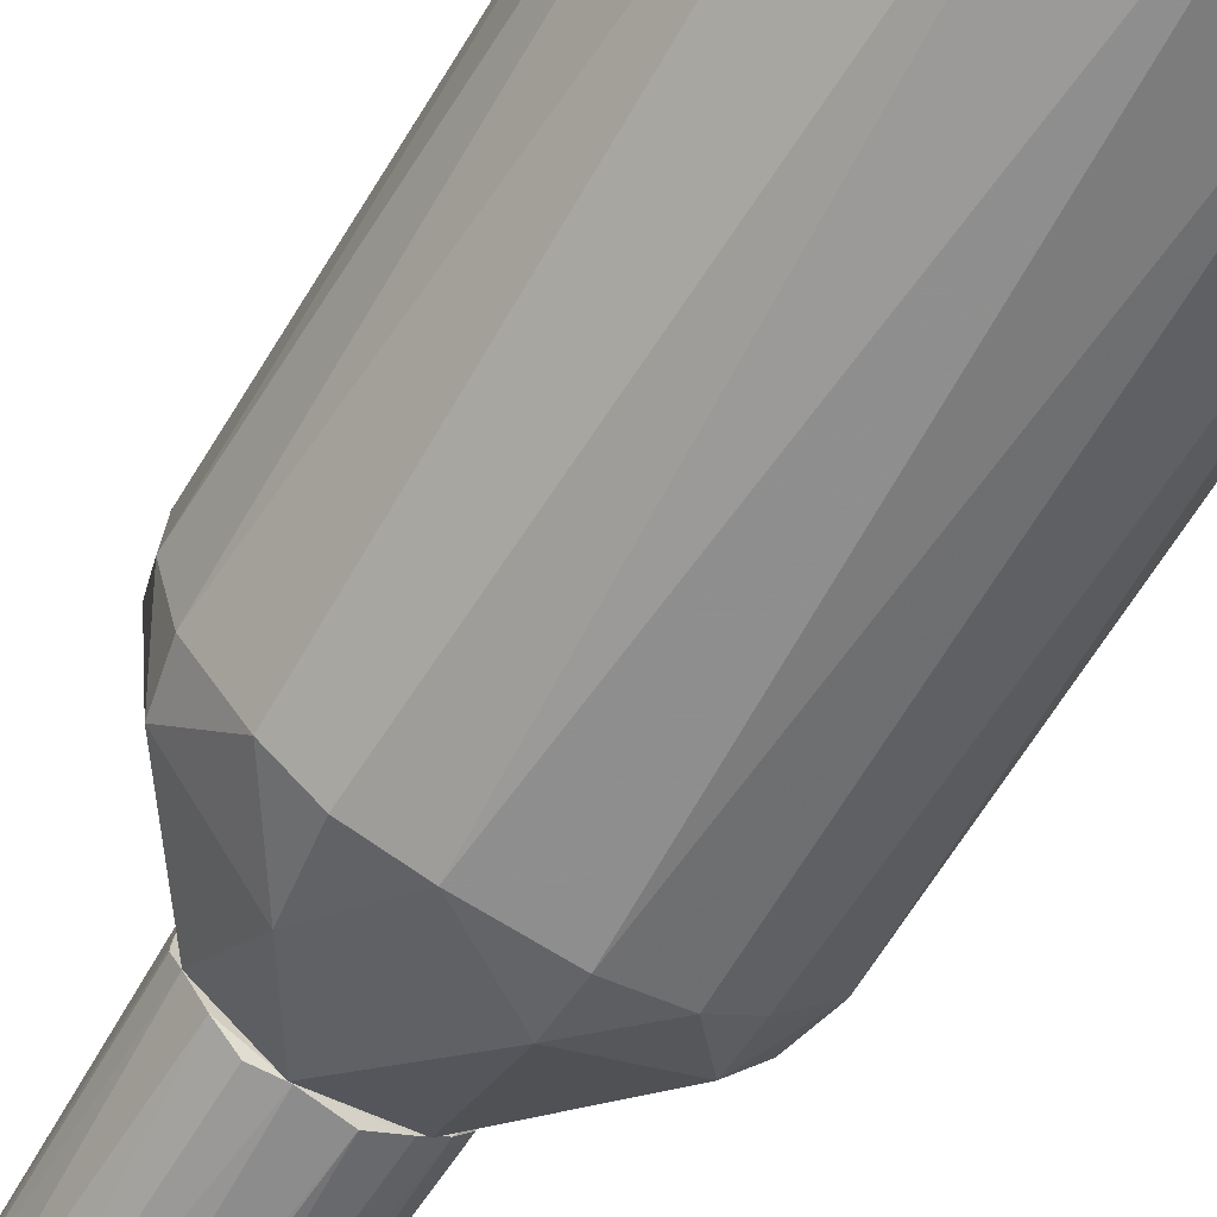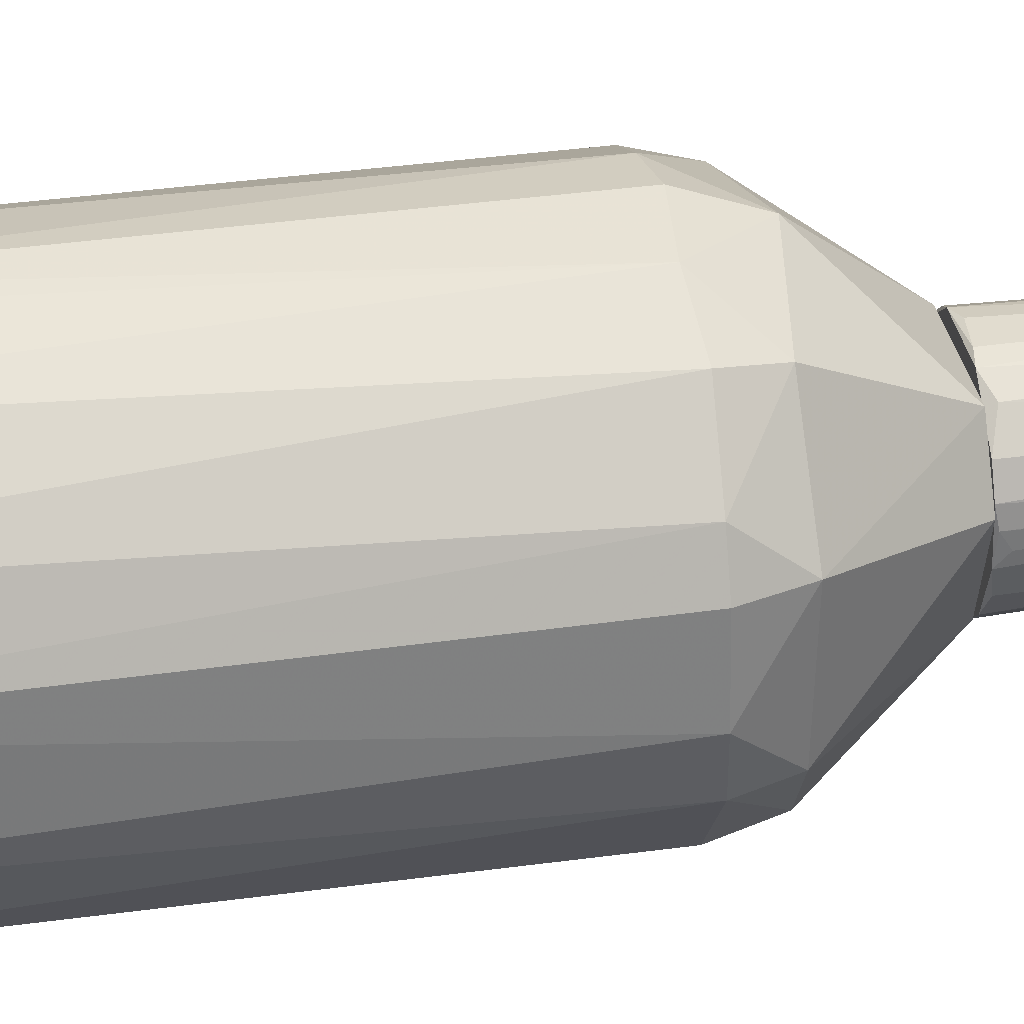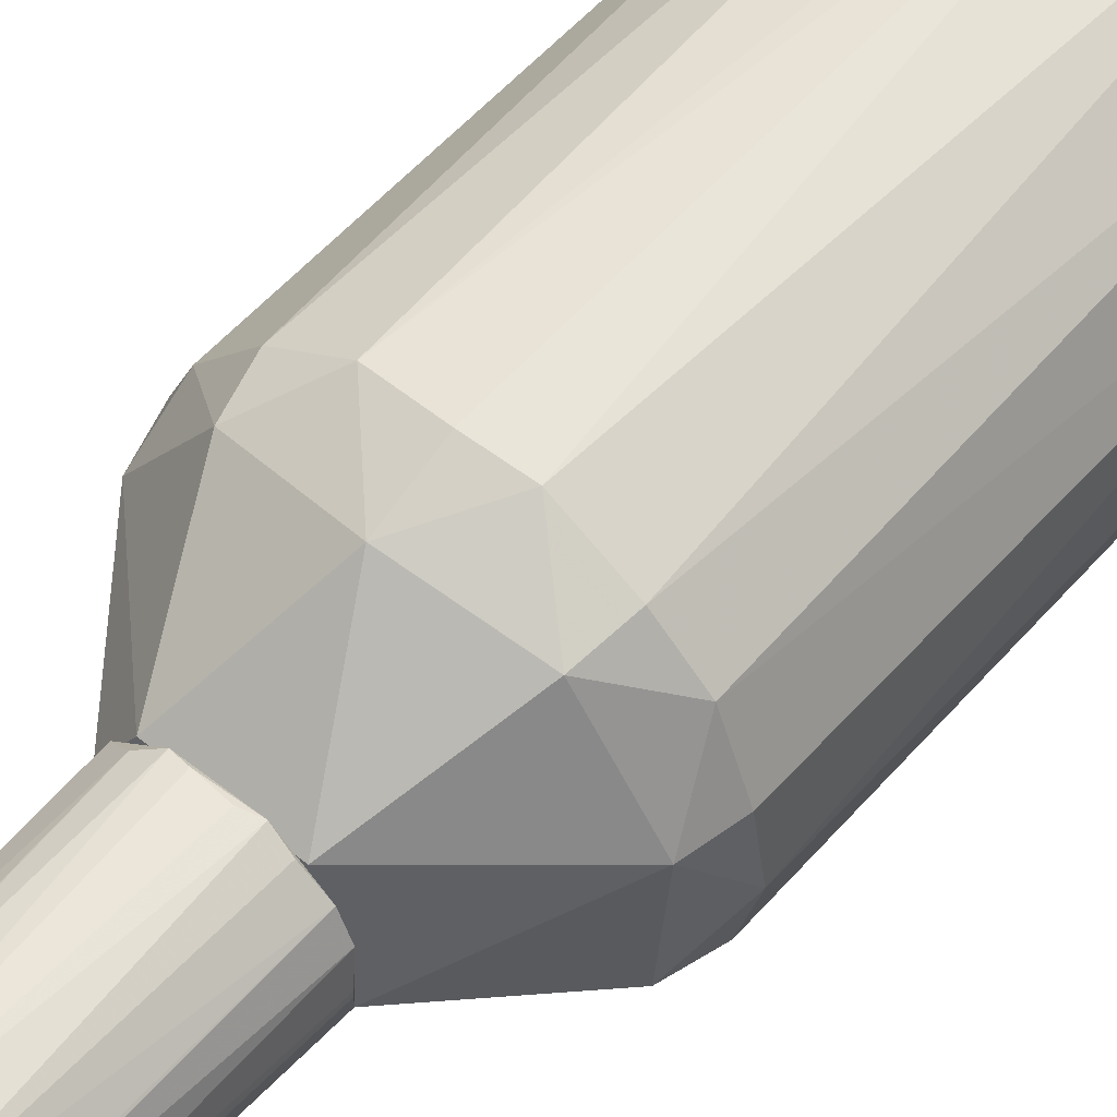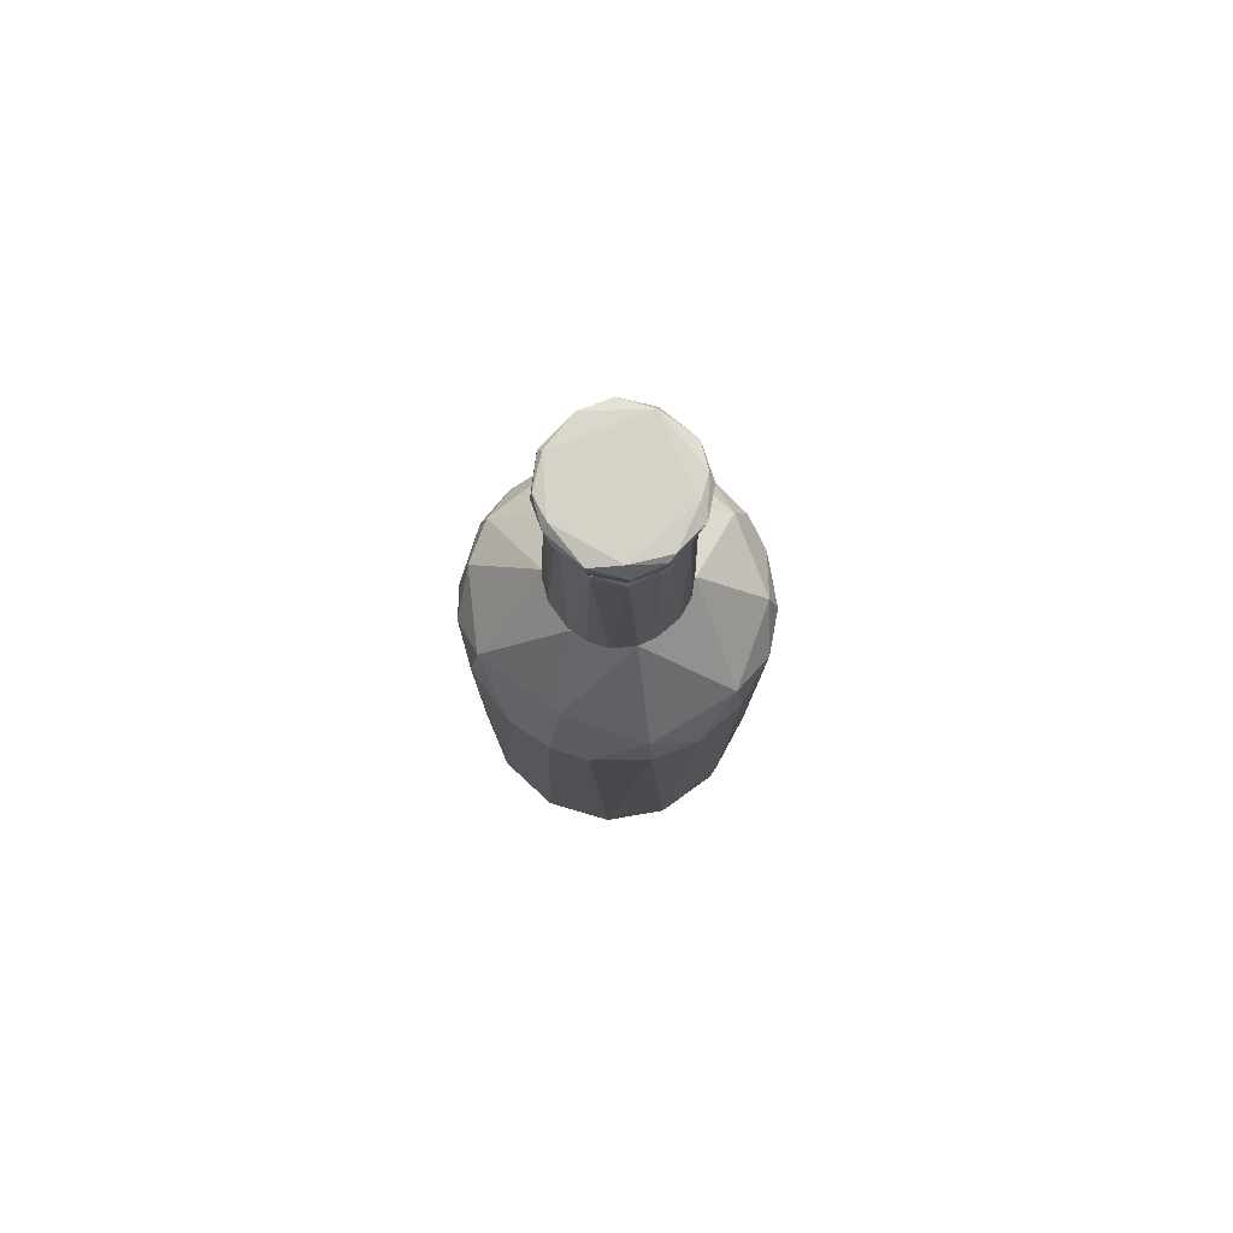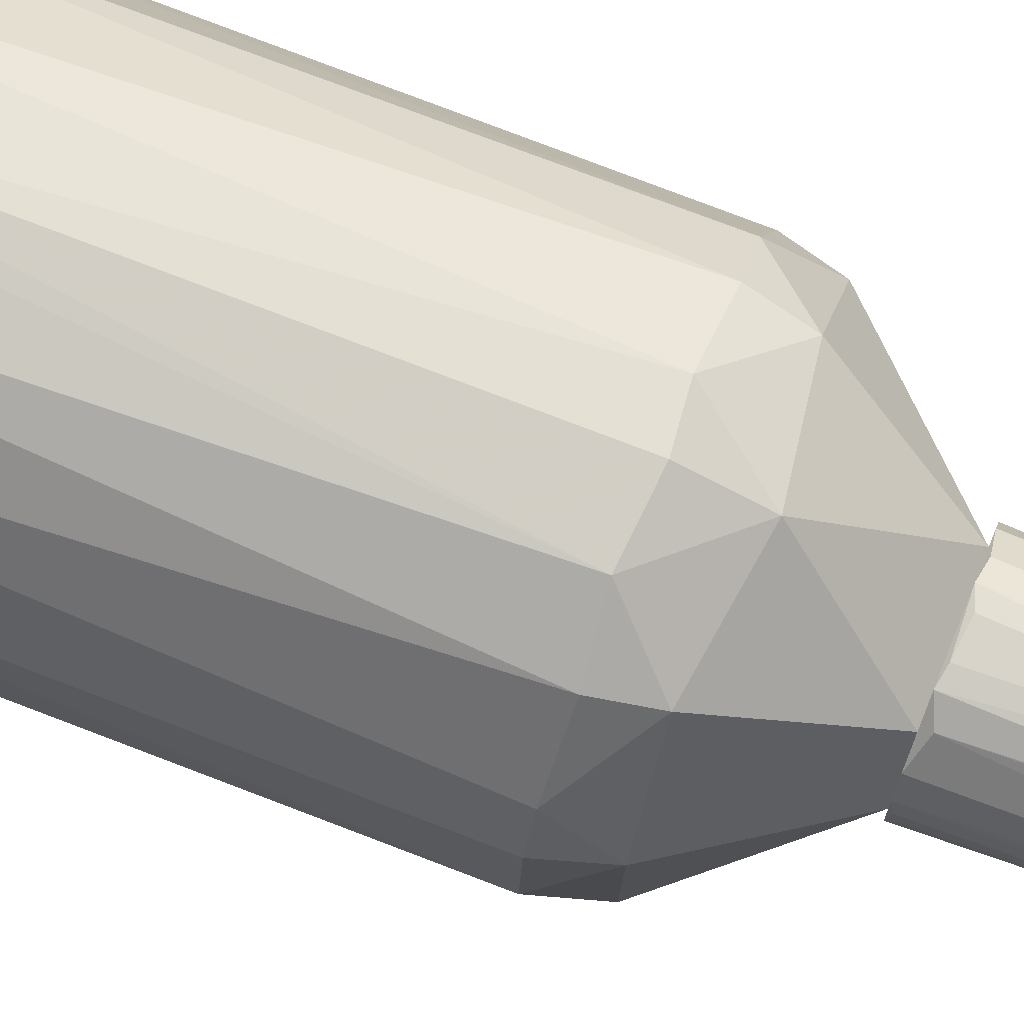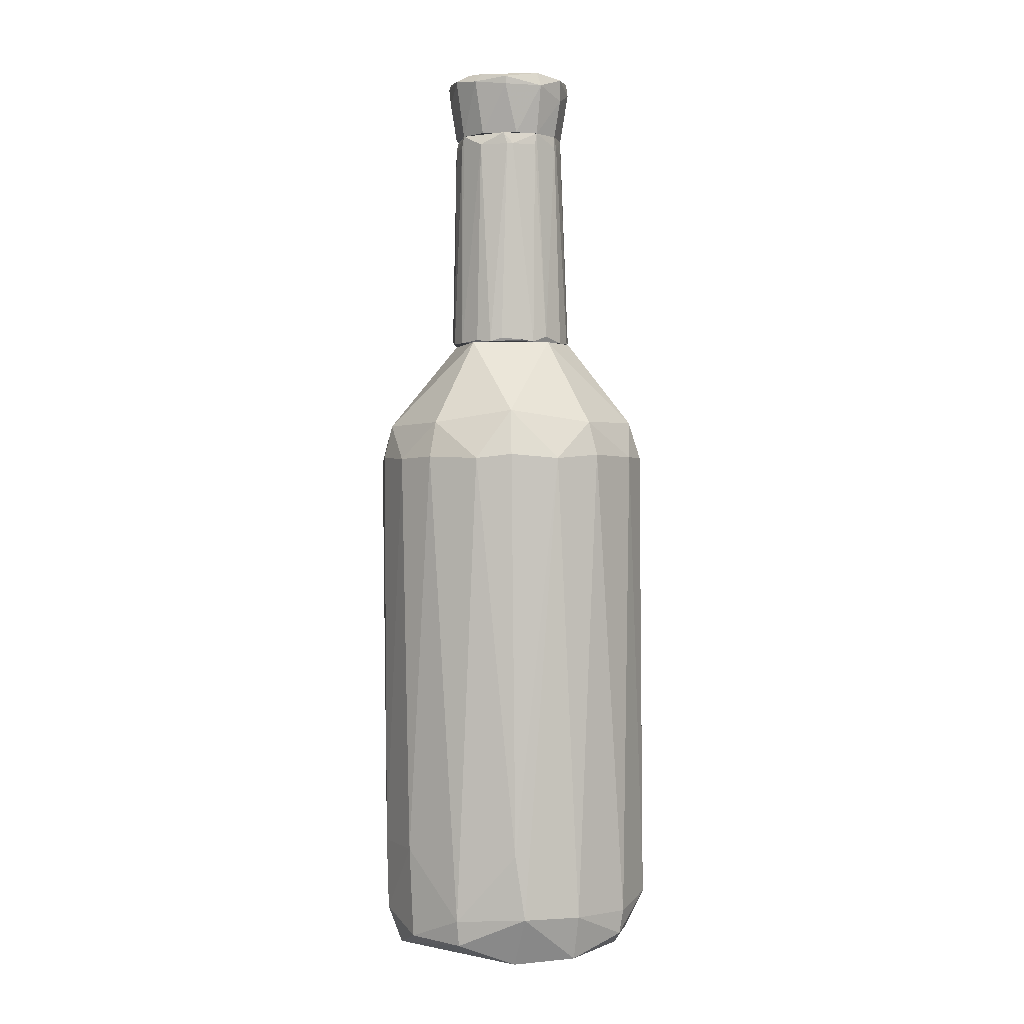
<metadata>
{"format":"obj","ext":"obj","renderer":"f3d","projection":"perspective","resolution":1024,"background":"white","views":[{"elev":-65.5,"azim":149.1,"up":"+Y"},{"elev":34.3,"azim":-100.3,"up":"+Y"},{"elev":53.7,"azim":40.3,"up":"+Y"},{"elev":78.3,"azim":53.5,"up":"+Z"},{"elev":75.0,"azim":-68.3,"up":"+Y"},{"elev":0.6,"azim":178.2,"up":"+Z"}]}
</metadata>
<code>
o convex_0
v 0.000866 0.01976 0.01693
v -0.001345 -0.02266 -0.06664
v -0.001979 -0.02202 -0.07044
v 0.02145 0.004566 -0.0679
v -0.01749 0.01406 -0.07044
v -0.00451 -0.02044 0.01503
v 0.02081 -0.009359 0.009015
v -0.02224 -0.002392 0.00933
v -0.01844 -0.01411 -0.06569
v 0.009415 0.01945 -0.07107
v 0.01891 0.0128 0.009015
v 0.00973 -0.003655 0.02897
v 0.01543 -0.01252 -0.07391
v -0.01338 0.01818 0.009644
v 0.011 -0.01981 0.00933
v -0.009575 0.002346 0.02897
v -0.001345 0.0223 -0.06632
v -0.02034 -0.004608 -0.07361
v -0.01527 -0.01632 0.00933
v 0.006565 0.02166 0.009015
v 0.01701 -0.01442 -0.06695
v -0.02224 0.006153 -0.06506
v -0.01939 0.01122 0.00934
v 0.000232 0.01818 -0.07456
v 0.02271 -0.002392 0.008701
v 0.00688 0.008049 0.02897
v 0.02145 -0.005875 -0.06601
v -0.01053 -0.02044 -0.066
v 0.01701 0.01343 -0.07075
v 0.008781 -0.02076 -0.06632
v -0.00451 -0.02202 0.00934
v -0.00673 0.02166 0.009015
v -0.01021 0.0204 -0.06632
v -0.006096 -0.007772 0.02897
v -0.02256 -0.005241 -0.06601
v -0.02066 -0.008725 0.009644
v 0.01417 0.01787 0.00933
v -0.009575 -0.01727 -0.07391
v 0.02208 0.005519 0.00933
v 0.004664 -0.02202 0.009015
v 0.009415 -0.01632 0.0182
v -0.005777 0.008369 0.02897
v 0.01923 0.004251 -0.07392
v -0.02161 0.006467 0.00933
v 0.00973 0.02008 -0.06695
v 0.01575 -0.01632 0.009015
v 0.02081 0.0052 0.01471
v 0.01955 -0.008725 0.01471
v 0.002767 -0.009673 0.02897
v -0.01939 -0.008091 0.01503
v -0.01971 0.006467 0.01535
v 0.01321 0.0166 0.01503
v -0.01211 0.01723 0.01503
v 0.000866 0.02262 0.009654
v -0.01812 0.01407 -0.06664
v -0.009575 0.01818 -0.0736
v 0.01765 0.01375 -0.05619
v 0.004664 -0.01569 -0.07456
v -0.01116 -0.01949 0.009644
v -0.01559 -0.0141 0.01503
v -0.01749 0.004566 -0.07424
v 0.000232 0.02262 -0.05587
v 0.008147 -0.01886 -0.07328
v 0.02176 0.004885 -0.05619
f 57 11 64
f 5 18 22
f 17 10 24
f 16 12 26
f 7 21 27
f 21 13 27
f 25 7 27
f 3 2 28
f 19 9 28
f 2 3 30
f 28 2 31
f 14 32 33
f 32 17 33
f 12 16 34
f 18 9 35
f 8 22 35
f 22 18 35
f 9 19 36
f 8 35 36
f 35 9 36
f 9 18 38
f 3 28 38
f 28 9 38
f 2 30 40
f 30 15 40
f 31 2 40
f 6 31 40
f 6 40 41
f 40 15 41
f 16 26 42
f 26 1 42
f 24 10 43
f 4 27 43
f 27 13 43
f 29 4 43
f 10 29 43
f 22 8 44
f 23 22 44
f 10 17 45
f 29 10 45
f 20 37 45
f 21 7 46
f 15 30 46
f 30 21 46
f 41 15 46
f 26 12 47
f 39 11 47
f 25 39 47
f 7 25 48
f 12 41 48
f 46 7 48
f 41 46 48
f 47 12 48
f 25 47 48
f 34 6 49
f 12 34 49
f 41 12 49
f 6 41 49
f 34 16 50
f 8 36 50
f 16 42 51
f 44 8 51
f 23 44 51
f 50 16 51
f 8 50 51
f 20 1 52
f 1 26 52
f 37 20 52
f 11 37 52
f 47 11 52
f 26 47 52
f 14 23 53
f 32 14 53
f 1 32 53
f 42 1 53
f 23 51 53
f 51 42 53
f 1 20 54
f 32 1 54
f 5 22 55
f 23 14 55
f 22 23 55
f 33 5 55
f 14 33 55
f 17 24 56
f 5 33 56
f 33 17 56
f 4 29 57
f 37 11 57
f 29 45 57
f 45 37 57
f 24 43 58
f 43 13 58
f 19 28 59
f 31 6 59
f 28 31 59
f 6 34 60
f 36 19 60
f 34 50 60
f 50 36 60
f 19 59 60
f 59 6 60
f 18 5 61
f 38 18 61
f 5 56 61
f 56 24 61
f 24 58 61
f 58 38 61
f 17 32 62
f 45 17 62
f 20 45 62
f 54 20 62
f 32 54 62
f 13 21 63
f 30 3 63
f 21 30 63
f 3 38 63
f 58 13 63
f 38 58 63
f 27 4 64
f 25 27 64
f 11 39 64
f 39 25 64
f 4 57 64
o convex_1
v -0.009579 -0.000178 0.03024
v 0.01037 -0.000495 0.0296
v 0.01037 -0.001127 0.0296
v 0.009416 -0.001127 0.06443
v 0.002135 0.009952 0.0296
v -0.00388 0.00805 0.06443
v -0.003246 -0.007777 0.06443
v 0.002452 -0.009677 0.02897
v 0.005617 0.00805 0.06252
v -0.008312 0.000138 0.06443
v -0.007996 0.005835 0.02897
v -0.007361 -0.006509 0.02897
v 0.0053 -0.007775 0.06252
v 0.008784 0.005835 0.02897
v 0.007833 -0.006826 0.02897
v 0.008465 0.004885 0.06443
v -0.003246 0.009635 0.02897
v -0.007361 -0.004293 0.06252
v 0.000236 0.009318 0.06252
v -0.00198 -0.009677 0.0296
v 0.000868 -0.008726 0.06443
v -0.007361 0.004568 0.06252
v 0.008465 -0.00461 0.06252
v 0.004033 0.009635 0.02897
v -0.009261 0.003302 0.02897
v -0.008945 -0.003976 0.02929
v 0.01005 0.002985 0.02897
v 0.009732 0.00077 0.06252
v -0.00388 -0.007777 0.06252
v -0.005145 -0.008409 0.02897
v 0.009732 -0.003661 0.02897
v 0.001817 0.009001 0.06443
v 0.0053 -0.008726 0.0296
v -0.005462 0.008367 0.02992
v 0.006249 0.008367 0.02929
v -0.007045 0.005201 0.06252
v 0.0053 -0.00746 0.06443
v 0.008784 0.004568 0.06252
v -0.001346 0.009952 0.02929
v -0.009579 -0.001444 0.02897
v -0.000397 -0.008726 0.06252
v 0.009732 -0.000495 0.06252
v 0.001185 0.009318 0.06252
v -0.003562 0.008369 0.06252
v -0.007045 -0.004293 0.06443
v -0.008312 0.001402 0.06126
v -0.007045 0.004884 0.06443
v -0.009579 0.001402 0.02929
f 110 89 112
f 68 70 71
f 71 70 74
f 75 72 76
f 72 75 78
f 72 78 79
f 70 68 80
f 78 73 80
f 78 75 81
f 68 71 85
f 72 77 85
f 84 72 85
f 77 79 87
f 78 81 88
f 75 76 89
f 86 75 89
f 76 82 90
f 66 67 91
f 79 78 91
f 67 66 92
f 80 68 92
f 66 91 92
f 82 76 93
f 76 72 94
f 72 84 94
f 93 76 94
f 84 93 94
f 87 79 95
f 91 67 95
f 79 91 95
f 70 80 96
f 80 73 96
f 83 70 96
f 77 72 97
f 79 77 97
f 72 79 97
f 81 75 98
f 73 78 99
f 88 73 99
f 78 88 99
f 75 86 100
f 70 98 100
f 98 75 100
f 68 85 101
f 85 77 101
f 87 68 101
f 77 87 101
f 78 80 102
f 91 78 102
f 80 92 102
f 92 91 102
f 83 69 103
f 81 83 103
f 69 88 103
f 88 81 103
f 74 65 104
f 82 74 104
f 89 76 104
f 90 82 104
f 76 90 104
f 85 71 105
f 84 85 105
f 71 93 105
f 93 84 105
f 68 87 106
f 67 92 106
f 92 68 106
f 95 67 106
f 87 95 106
f 69 83 107
f 73 88 107
f 88 69 107
f 96 73 107
f 83 96 107
f 70 83 108
f 83 81 108
f 98 70 108
f 81 98 108
f 71 74 109
f 74 82 109
f 93 71 109
f 82 93 109
f 74 86 110
f 86 89 110
f 74 70 111
f 86 74 111
f 70 100 111
f 100 86 111
f 65 74 112
f 104 65 112
f 89 104 112
f 74 110 112
o convex_2
v -0.000714 -0.009043 0.07456
v 0.001502 0.01059 0.07361
v 0.001502 0.01059 0.07234
v 0.011 -0.00081 0.07361
v -0.007045 -0.004293 0.06443
v 0.009099 -0.002393 0.06443
v -0.009261 0.001085 0.07424
v -0.00388 0.008051 0.06443
v 0.008466 0.004885 0.06443
v 0.004983 -0.007776 0.06475
v 0.007517 0.006152 0.07456
v 0.005932 -0.008727 0.07393
v -0.00388 0.008684 0.07456
v -0.004513 -0.008727 0.07234
v 0.000237 -0.008727 0.06443
v -0.007045 0.004885 0.06443
v 0.005299 0.008051 0.06443
v 0.009733 0.005517 0.07361
v -0.008312 -0.004926 0.07361
v -0.007994 0.005834 0.07393
v 0.009733 -0.005242 0.07234
v -0.008312 0.000451 0.06443
v 0.006566 0.009 0.07298
v 0.001502 -0.009994 0.07234
v 0.008466 -0.004928 0.07456
v -0.004513 0.009319 0.07234
v -0.004197 -0.00746 0.06443
v -0.000396 0.009002 0.06443
v -0.007678 -0.004609 0.07456
v 0.01068 0.001085 0.07044
v -0.009579 0.000769 0.07234
v 0.008466 -0.004609 0.06475
v 0.009733 -0.000178 0.06475
v -0.007994 0.005517 0.07044
v -0.007994 -0.004926 0.07044
v -0.004513 -0.008409 0.07424
v -0.000396 -0.009994 0.07361
v 0.005299 0.009002 0.07424
v 0.005932 -0.008727 0.07203
v 0.01068 0.000453 0.07424
f 137 116 152
f 118 117 120
f 118 120 121
f 113 123 125
f 117 118 127
f 118 122 127
f 120 117 128
f 121 120 129
f 119 125 132
f 128 117 134
f 115 114 135
f 129 115 135
f 121 129 135
f 130 121 135
f 127 122 136
f 123 113 137
f 113 124 137
f 133 116 137
f 124 133 137
f 114 115 138
f 125 114 138
f 132 125 138
f 117 127 139
f 127 126 139
f 115 129 140
f 129 120 140
f 138 115 140
f 120 138 140
f 113 125 141
f 125 119 141
f 119 131 141
f 130 116 142
f 121 130 142
f 131 119 143
f 119 132 143
f 122 118 144
f 118 133 144
f 118 121 145
f 116 133 145
f 133 118 145
f 142 116 145
f 121 142 145
f 120 128 146
f 128 134 146
f 138 120 146
f 132 138 146
f 143 132 146
f 134 143 146
f 126 131 147
f 134 117 147
f 117 139 147
f 139 126 147
f 131 143 147
f 143 134 147
f 131 126 148
f 113 141 148
f 141 131 148
f 124 113 149
f 126 127 149
f 136 124 149
f 127 136 149
f 148 126 149
f 113 148 149
f 114 125 150
f 125 123 150
f 123 130 150
f 135 114 150
f 130 135 150
f 133 124 151
f 124 136 151
f 136 122 151
f 122 144 151
f 144 133 151
f 116 130 152
f 130 123 152
f 123 137 152

</code>
